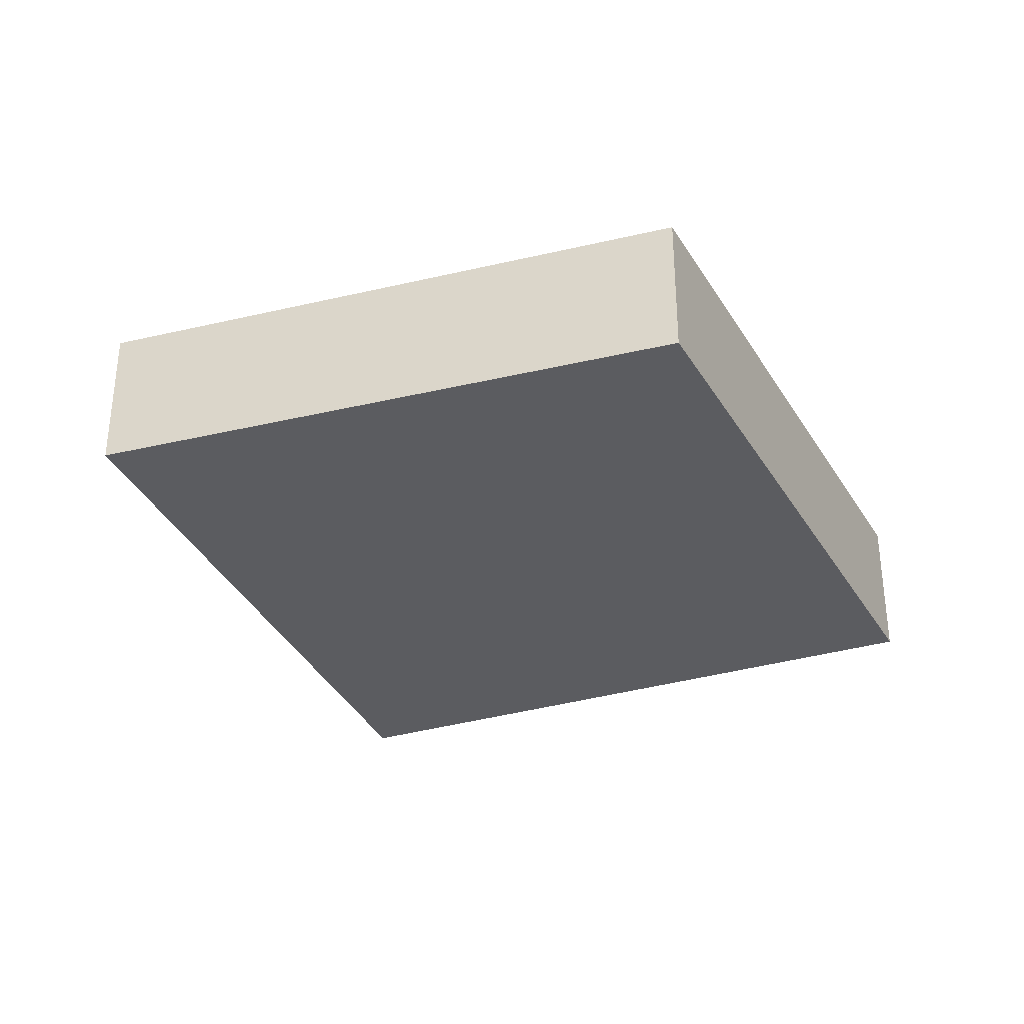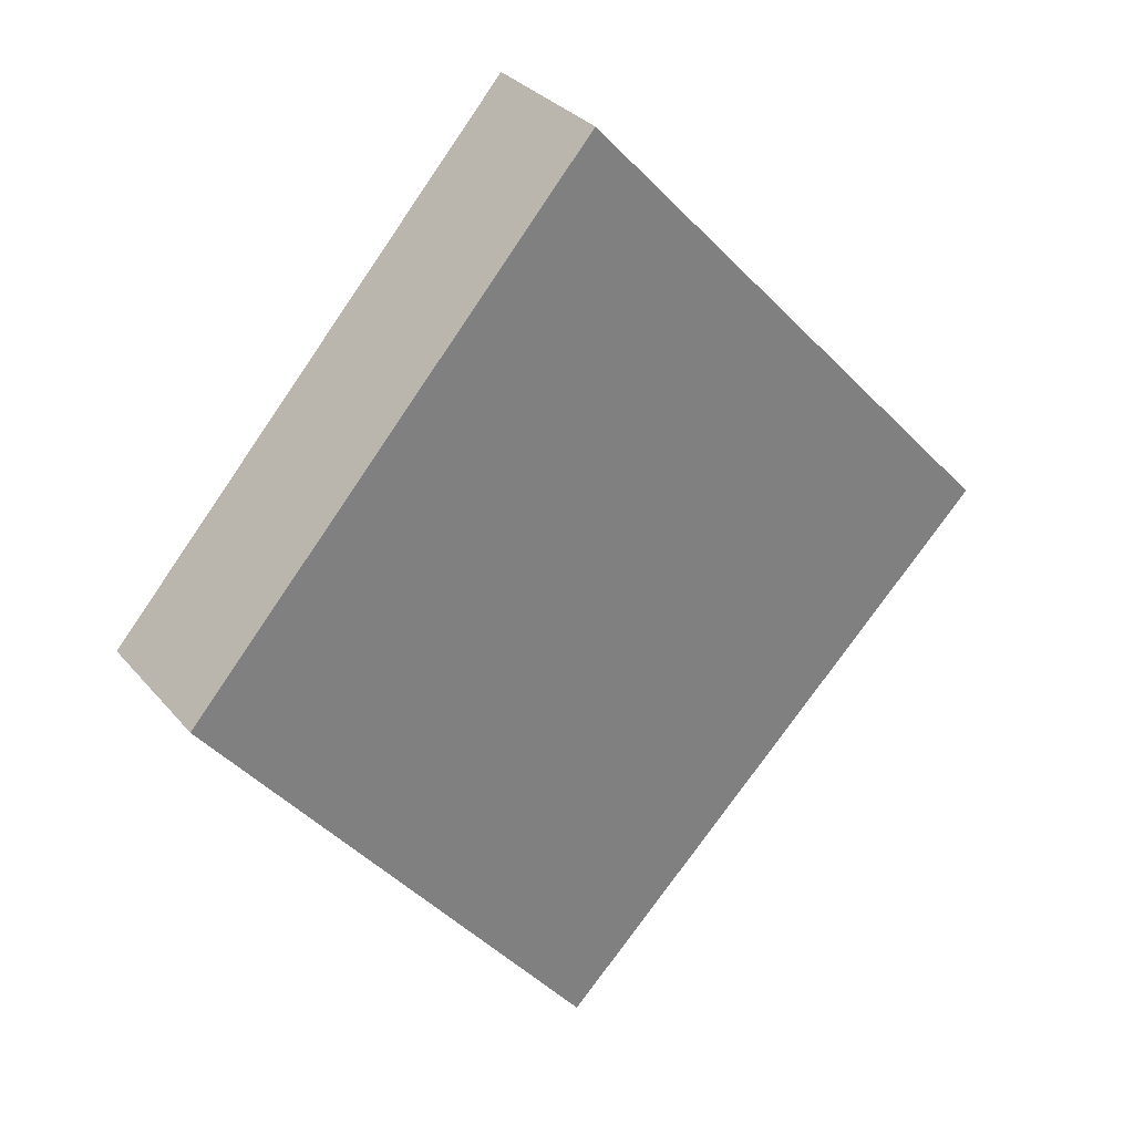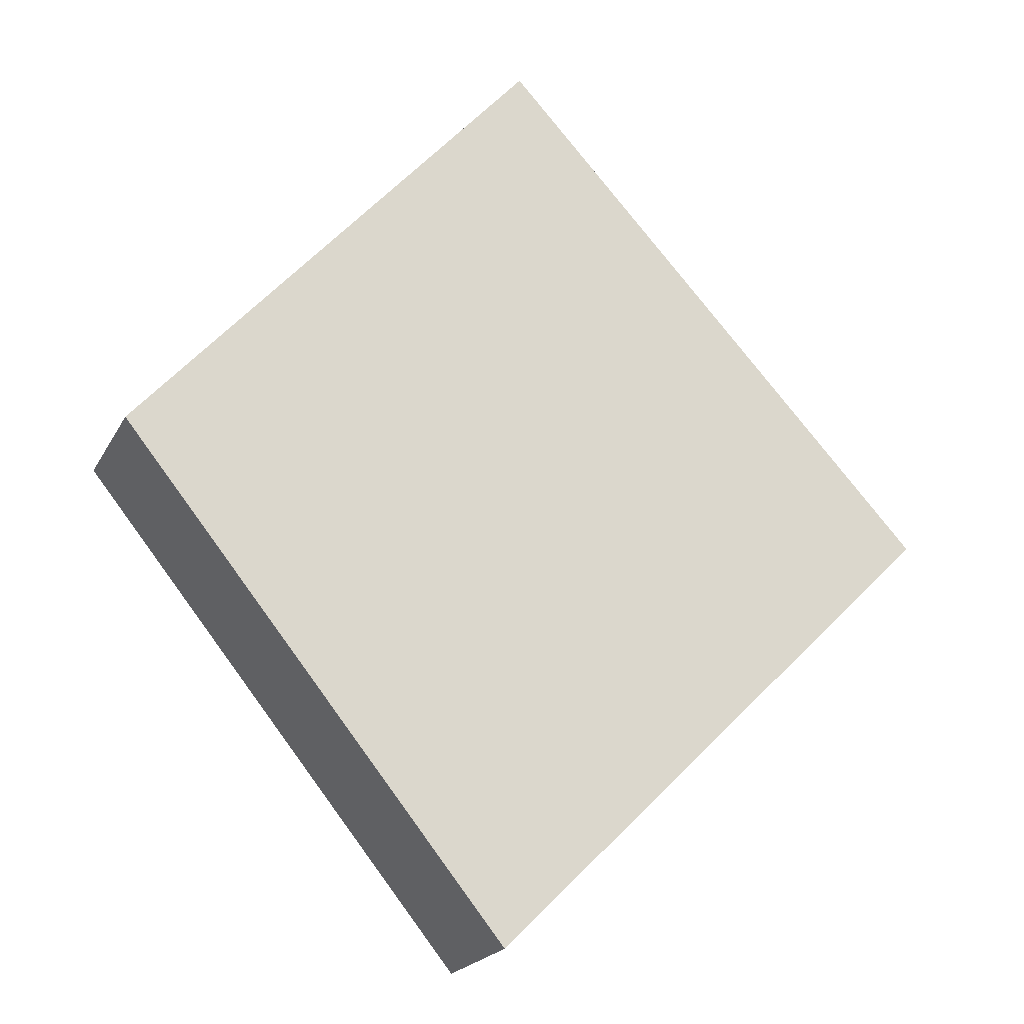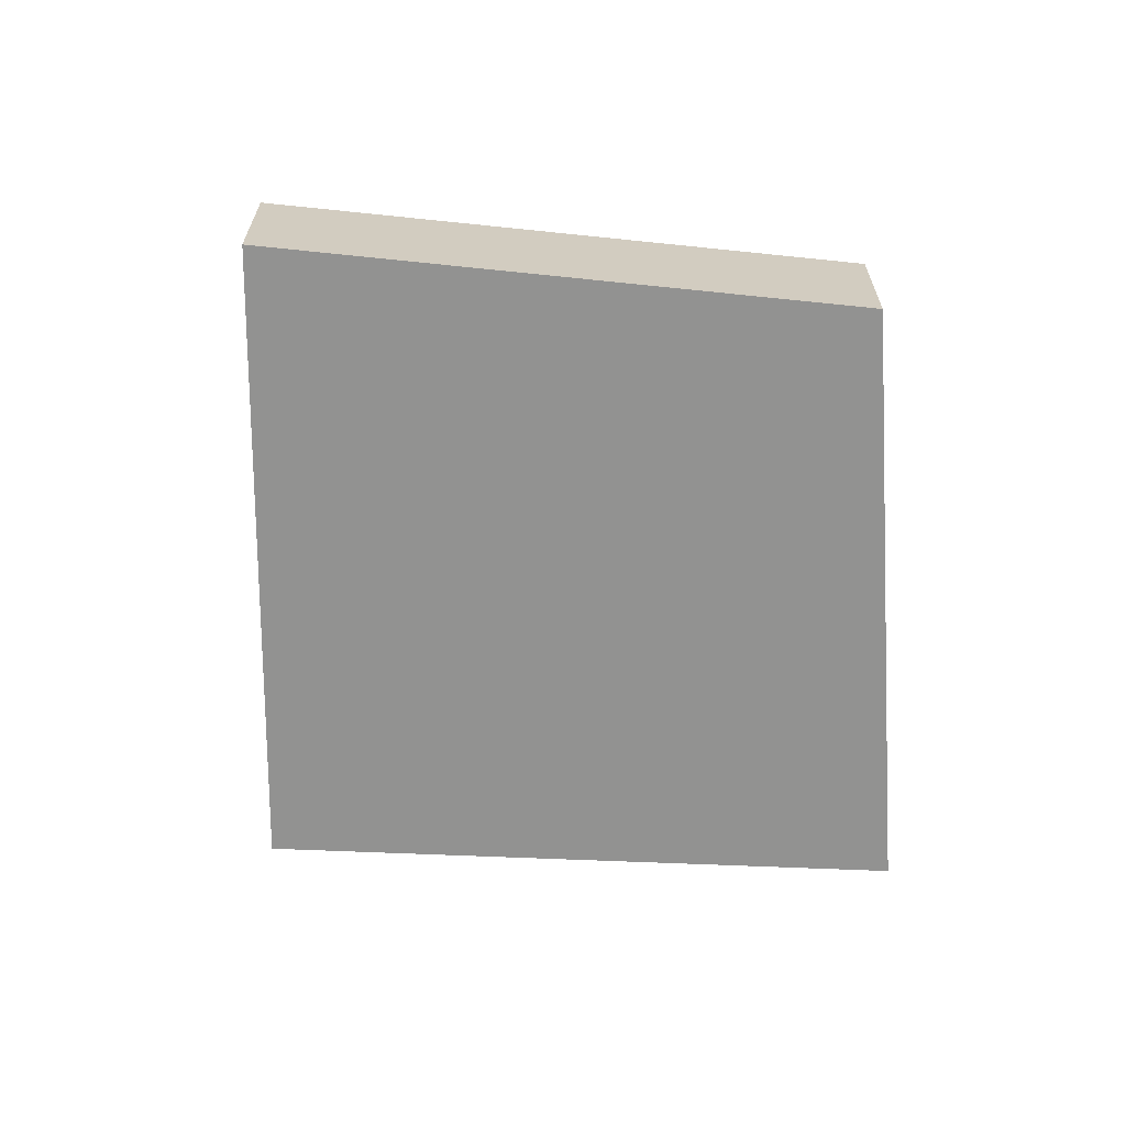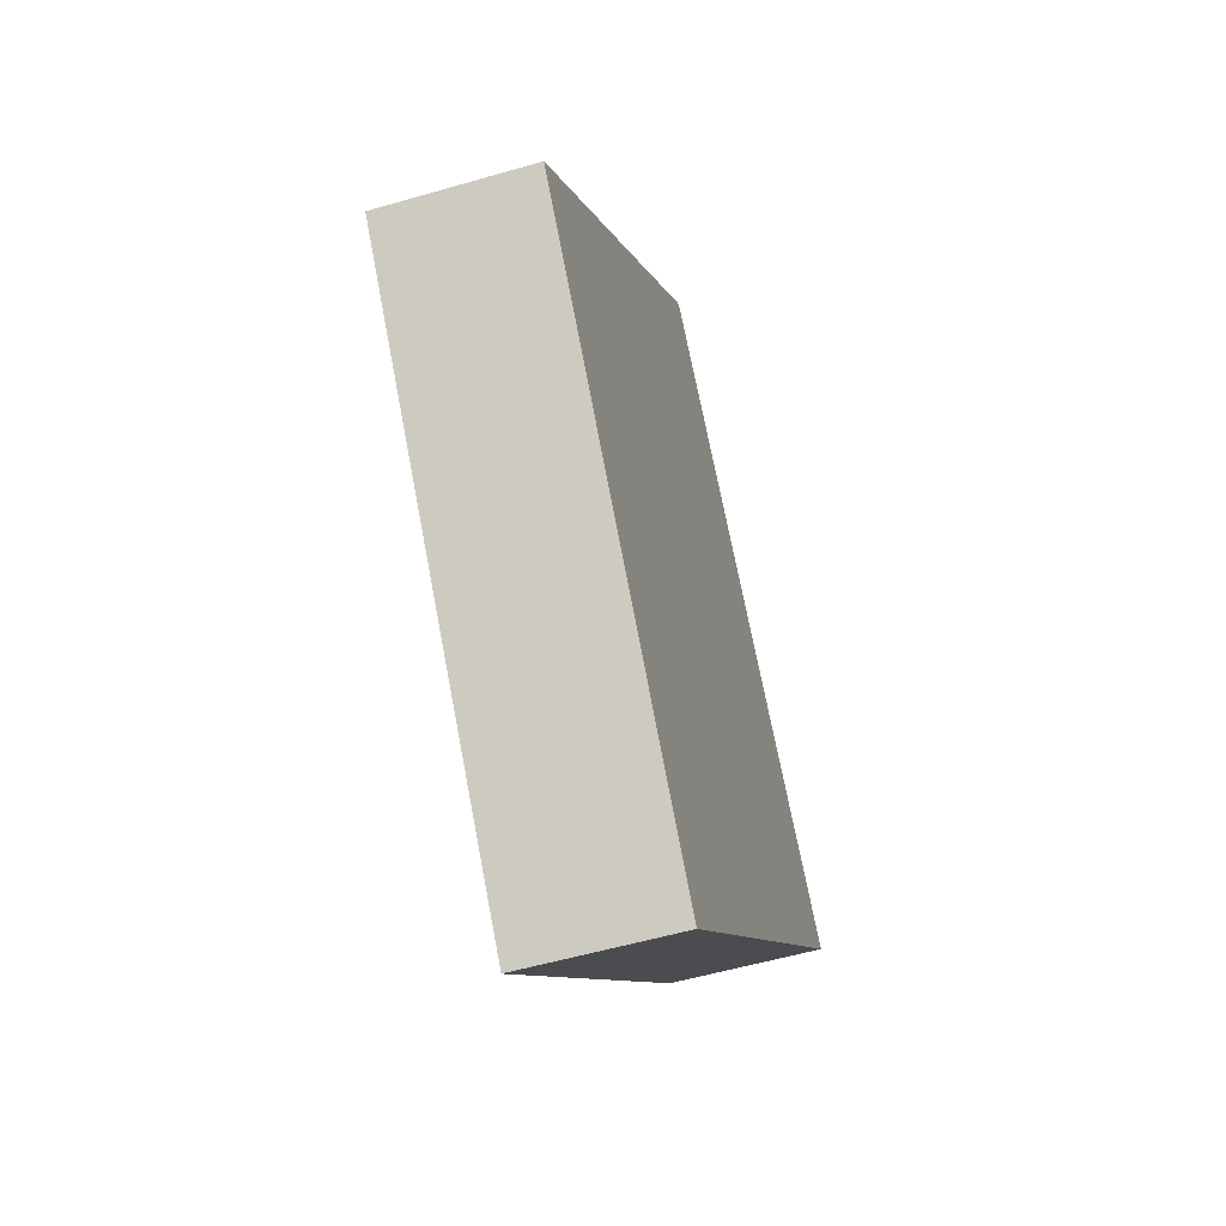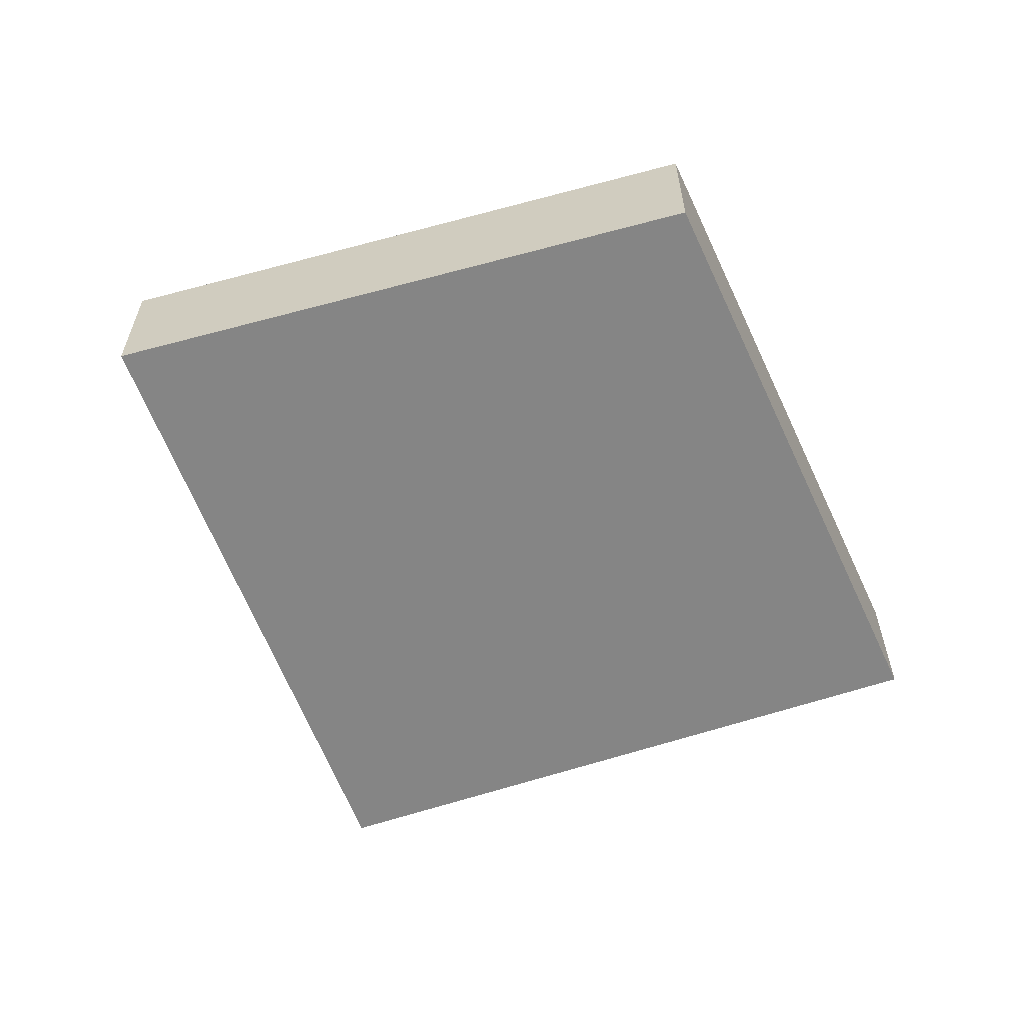
<metadata>
{"format":"obj","ext":"obj","renderer":"f3d","projection":"perspective","resolution":1024,"background":"white","views":[{"elev":-34.8,"azim":65.9,"up":"+Y"},{"elev":31.3,"azim":147.4,"up":"+Z"},{"elev":-20.6,"azim":159.0,"up":"+Z"},{"elev":-66.3,"azim":42.4,"up":"+Y"},{"elev":-54.2,"azim":107.2,"up":"+Z"},{"elev":-61.7,"azim":63.6,"up":"+Y"}]}
</metadata>
<code>
v  0 0.678 4.152e-17
v  3.857 0.678 0.116
v  2.092 0.678 -2.078
v  2.019 0.678 2.184
v  3.857 -7.103e-18 0.116
v  2.092 1.272e-16 -2.078
v  0 0 0
v  2.019 -1.337e-16 2.184
g defaultobject
f 1 2 3
f 2 1 4
f 5 3 2
f 3 5 6
f 6 1 3
f 1 6 7
f 7 4 1
f 4 7 8
f 8 2 4
f 2 8 5
f 5 7 6
f 7 5 8

</code>
